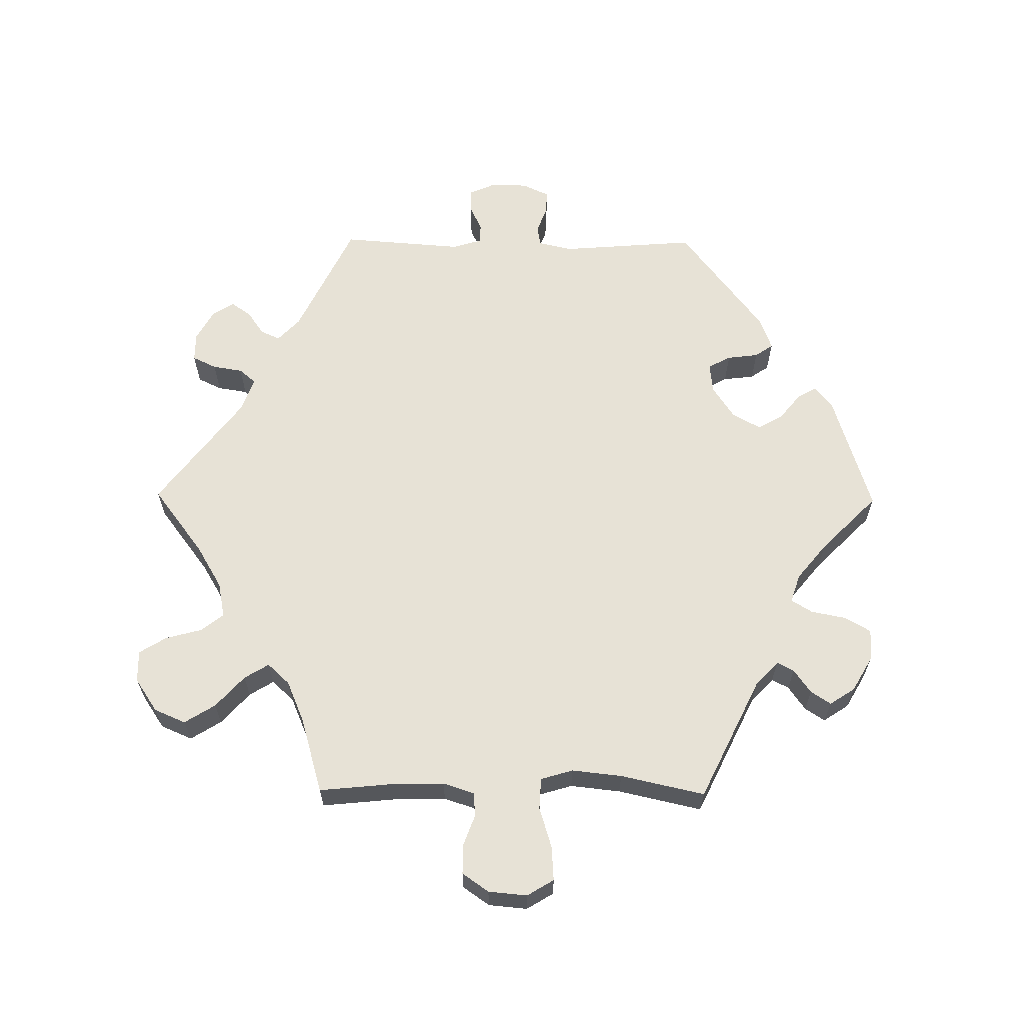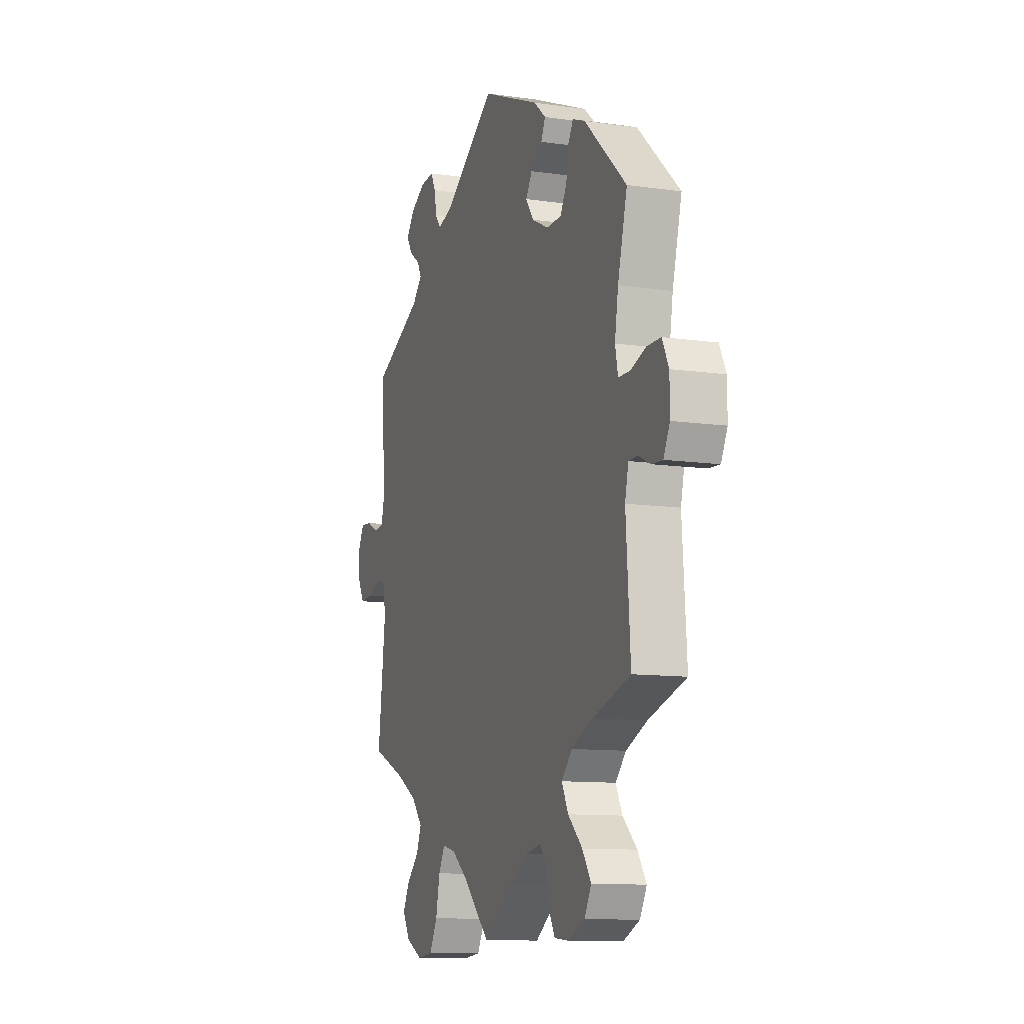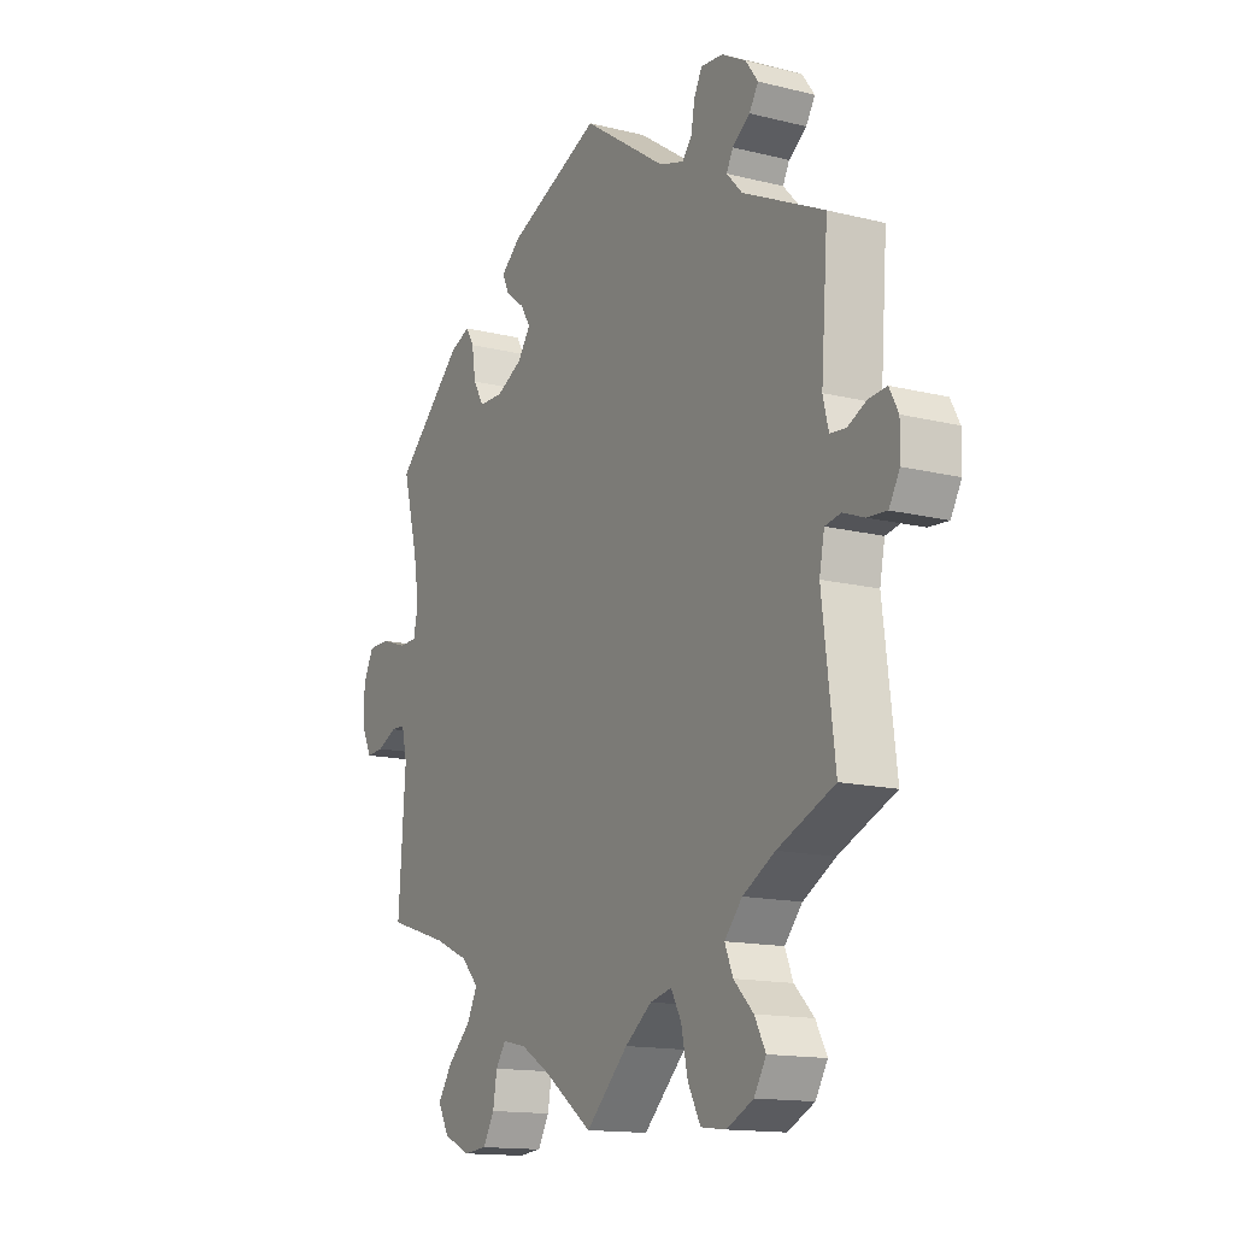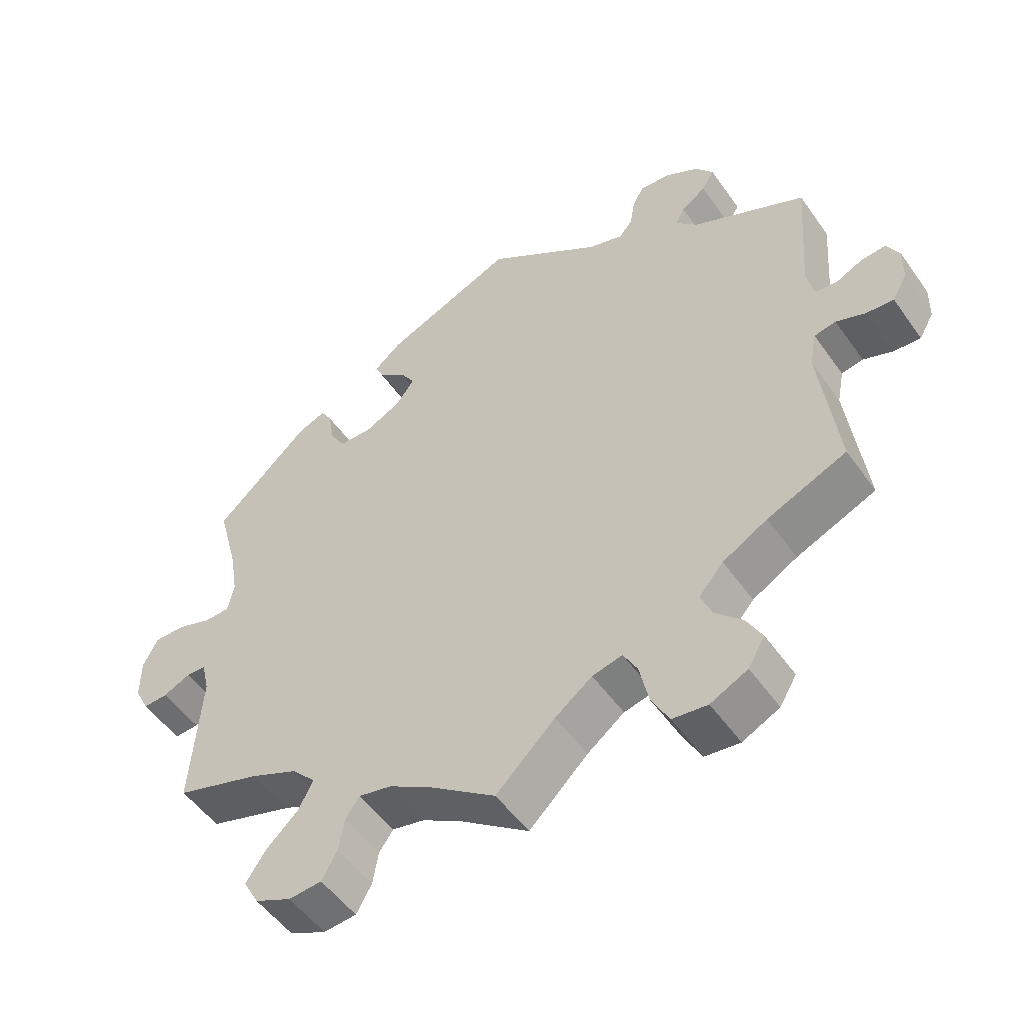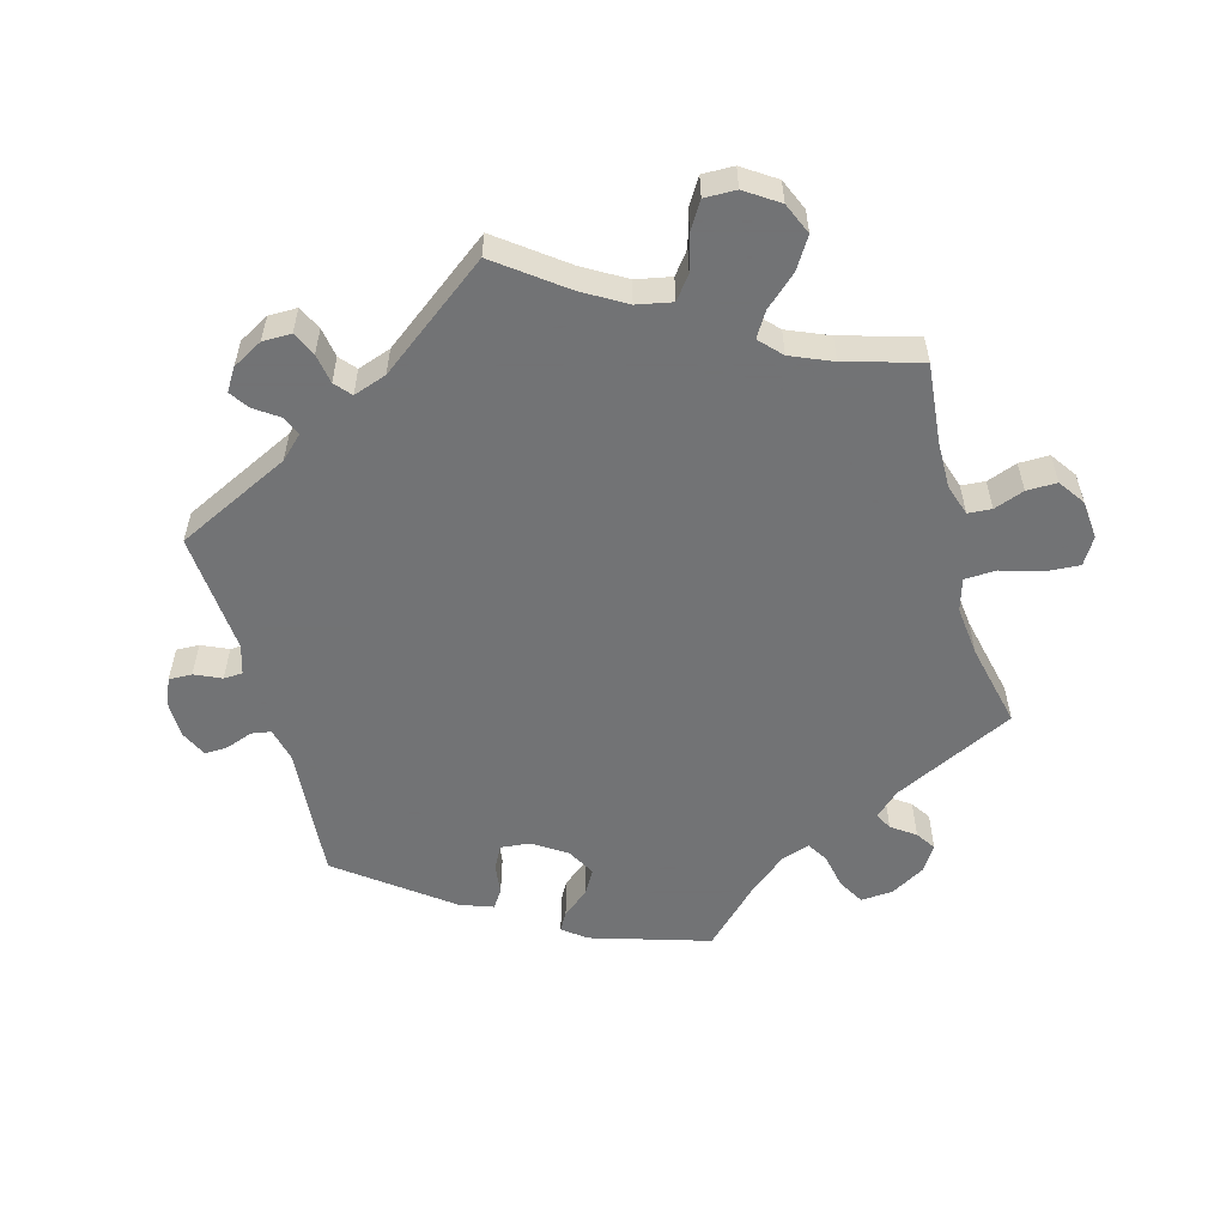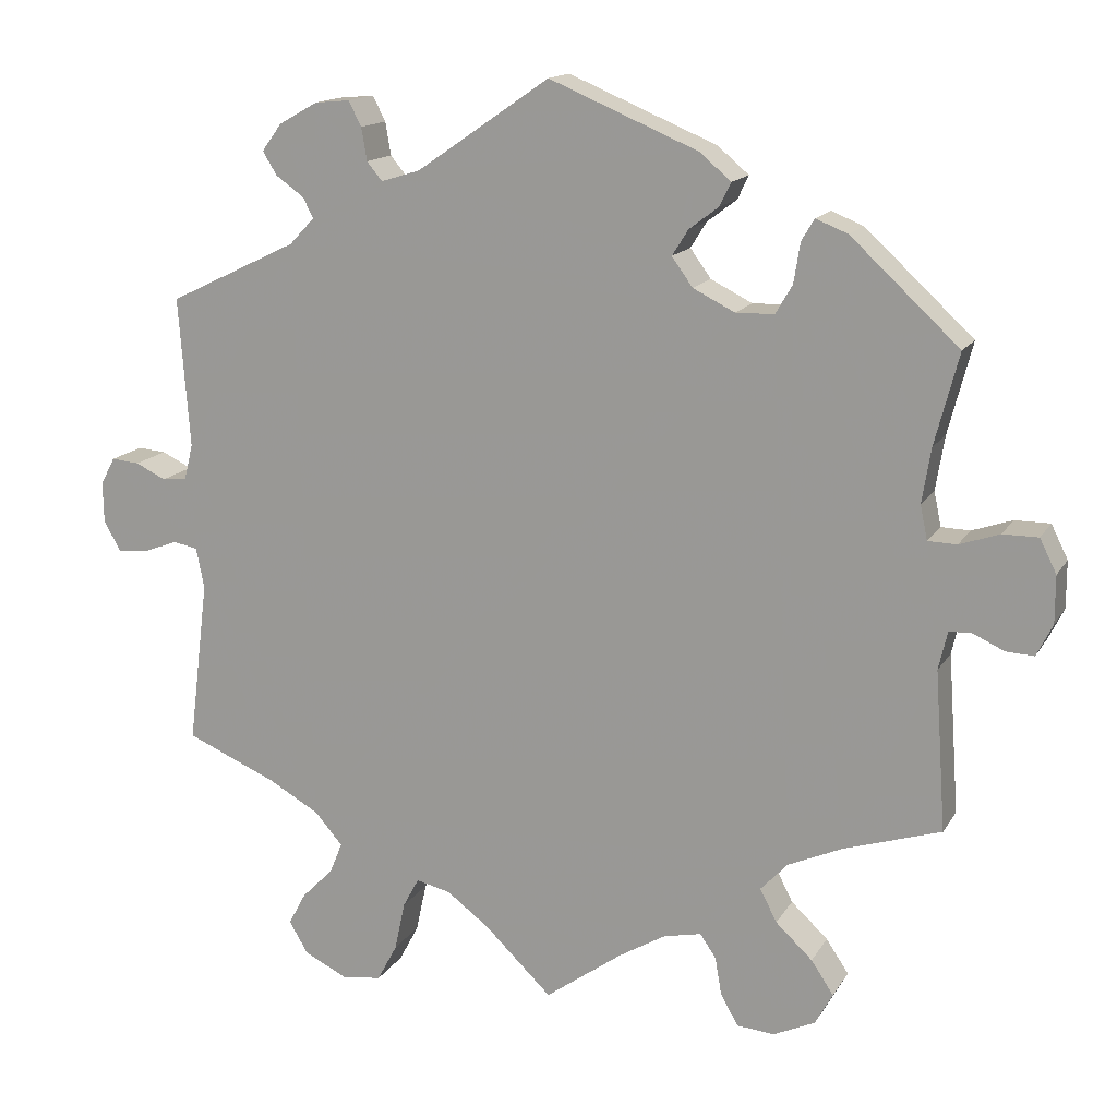
<metadata>
{"format":"obj","ext":"obj","renderer":"f3d","projection":"perspective","resolution":1024,"background":"white","views":[{"elev":62.9,"azim":-149.4,"up":"+Y"},{"elev":-10.8,"azim":-109.6,"up":"+Z"},{"elev":-14.5,"azim":61.5,"up":"+Z"},{"elev":-51.8,"azim":34.2,"up":"+Z"},{"elev":-55.7,"azim":135.4,"up":"+Y"},{"elev":14.9,"azim":-159.2,"up":"+Z"}]}
</metadata>
<code>
v -0.366 0.07 0.414
v -0.326 0.07 0.43
v -0.31 0.07 0.403
v -0.302 0.07 0.353
v -0.281 0.07 0.317
v -0.233 0.07 0.316
v -0.181 0.07 0.342
v -0.155 0.07 0.378
v -0.175 0.07 0.41
v -0.212 0.07 0.438
v -0.226 0.07 0.467
v -0.187 0.07 0.5
v -0.001 0.07 0.578
v 0.165 0.07 0.464
v 0.214 0.07 0.449
v 0.233 0.07 0.472
v 0.24 0.07 0.513
v 0.256 0.07 0.544
v 0.3 0.07 0.54
v 0.348 0.07 0.513
v 0.373 0.07 0.479
v 0.355 0.07 0.45
v 0.32 0.07 0.425
v 0.307 0.07 0.4
v 0.338 0.07 0.367
v 0.5 0.07 0.289
v 0.486 0.07 0.102
v 0.497 0.07 0.057
v 0.528 0.07 0.054
v 0.566 0.07 0.072
v 0.601 0.07 0.075
v 0.619 0.07 0.041
v 0.618 0.07 -0.01
v 0.597 0.07 -0.047
v 0.558 0.07 -0.044
v 0.516 0.07 -0.028
v 0.485 0.07 -0.034
v 0.475 0.07 -0.085
v 0.5 0.07 -0.289
v 0.387 0.07 -0.337
v 0.323 0.07 -0.373
v 0.288 0.07 -0.413
v 0.304 0.07 -0.452
v 0.343 0.07 -0.491
v 0.365 0.07 -0.532
v 0.341 0.07 -0.572
v 0.288 0.07 -0.598
v 0.238 0.07 -0.592
v 0.213 0.07 -0.545
v 0.2 0.07 -0.484
v 0.18 0.07 -0.447
v 0.137 0.07 -0.457
v 0.084 0.07 -0.497
v 0 0.07 -0.578
v -0.096 0.07 -0.509
v -0.155 0.07 -0.474
v -0.202 0.07 -0.464
v -0.222 0.07 -0.493
v -0.23 0.07 -0.54
v -0.252 0.07 -0.579
v -0.299 0.07 -0.583
v -0.351 0.07 -0.559
v -0.373 0.07 -0.519
v -0.345 0.07 -0.477
v -0.299 0.07 -0.434
v -0.278 0.07 -0.393
v -0.312 0.07 -0.357
v -0.38 0.07 -0.327
v -0.501 0.07 -0.289
v -0.487 0.07 -0.09
v -0.498 0.07 -0.042
v -0.526 0.07 -0.041
v -0.565 0.07 -0.059
v -0.6 0.07 -0.061
v -0.62 0.07 -0.021
v -0.62 0.07 0.038
v -0.599 0.07 0.08
v -0.555 0.07 0.08
v -0.505 0.07 0.063
v -0.469 0.07 0.064
v -0.46 0.07 0.107
v -0.471 0.07 0.175
v -0.501 0.07 0.289
v -0.366 0 0.414
v -0.326 0 0.43
v -0.31 0 0.403
v -0.302 0 0.353
v -0.281 0 0.317
v -0.233 0 0.316
v -0.181 0 0.342
v -0.155 0 0.378
v -0.175 0 0.41
v -0.212 0 0.438
v -0.226 0 0.467
v -0.187 0 0.5
v -0.001 0 0.578
v 0.165 0 0.464
v 0.214 0 0.449
v 0.233 0 0.472
v 0.24 0 0.513
v 0.256 0 0.544
v 0.3 0 0.54
v 0.348 0 0.513
v 0.373 0 0.479
v 0.355 0 0.45
v 0.32 0 0.425
v 0.307 0 0.4
v 0.338 0 0.367
v 0.5 0 0.289
v 0.486 0 0.102
v 0.497 0 0.057
v 0.528 0 0.054
v 0.566 0 0.072
v 0.601 0 0.075
v 0.619 0 0.041
v 0.618 0 -0.01
v 0.597 0 -0.047
v 0.558 0 -0.044
v 0.516 0 -0.028
v 0.485 0 -0.034
v 0.475 0 -0.085
v 0.5 0 -0.289
v 0.387 0 -0.337
v 0.323 0 -0.373
v 0.288 0 -0.413
v 0.304 0 -0.452
v 0.343 0 -0.491
v 0.365 0 -0.532
v 0.341 0 -0.572
v 0.288 0 -0.598
v 0.238 0 -0.592
v 0.213 0 -0.545
v 0.2 0 -0.484
v 0.18 0 -0.447
v 0.137 0 -0.457
v 0.084 0 -0.497
v 0 0 -0.578
v -0.096 0 -0.509
v -0.155 0 -0.474
v -0.202 0 -0.464
v -0.222 0 -0.493
v -0.23 0 -0.54
v -0.252 0 -0.579
v -0.299 0 -0.583
v -0.351 0 -0.559
v -0.373 0 -0.519
v -0.345 0 -0.477
v -0.299 0 -0.434
v -0.278 0 -0.393
v -0.312 0 -0.357
v -0.38 0 -0.327
v -0.501 0 -0.289
v -0.487 0 -0.09
v -0.498 0 -0.042
v -0.526 0 -0.041
v -0.565 0 -0.059
v -0.6 0 -0.061
v -0.62 0 -0.021
v -0.62 0 0.038
v -0.599 0 0.08
v -0.555 0 0.08
v -0.505 0 0.063
v -0.469 0 0.064
v -0.46 0 0.107
v -0.471 0 0.175
v -0.501 0 0.289
f 82 83 1 2
f 81 82 2 3
f 80 81 3 4
f 76 77 78 79
f 76 79 80
f 75 76 80
f 72 73 74 75
f 71 72 75 80
f 70 71 80 4
f 68 69 70 4
f 62 63 64 65
f 62 65 66
f 61 62 66
f 58 59 60 61
f 57 58 61 66
f 56 57 66 67
f 53 54 55
f 52 53 55 56
f 51 52 56 67
f 47 48 49 50
f 47 50 51
f 46 47 51
f 43 44 45 46
f 42 43 46 51
f 41 42 51 67
f 38 39 40
f 37 38 40 41
f 33 34 35 36
f 31 32 33 36
f 29 30 31 36
f 28 29 36 37
f 27 28 37 41
f 25 26 27 41
f 20 21 22 23
f 20 23 24
f 19 20 24
f 16 17 18 19
f 15 16 19 24
f 14 15 24 25
f 12 13 14
f 9 10 11 12
f 8 9 12 14
f 7 8 14 25
f 67 68 4 5
f 41 67 5 6
f 6 7 25 41
f 85 84 166 165
f 86 85 165 164
f 87 86 164 163
f 162 161 160 159
f 163 162 159
f 163 159 158
f 158 157 156 155
f 163 158 155 154
f 87 163 154 153
f 87 153 152 151
f 148 147 146 145
f 149 148 145
f 149 145 144
f 144 143 142 141
f 149 144 141 140
f 150 149 140 139
f 138 137 136
f 139 138 136 135
f 150 139 135 134
f 133 132 131 130
f 134 133 130
f 134 130 129
f 129 128 127 126
f 134 129 126 125
f 150 134 125 124
f 123 122 121
f 124 123 121 120
f 119 118 117 116
f 119 116 115 114
f 119 114 113 112
f 120 119 112 111
f 124 120 111 110
f 124 110 109 108
f 106 105 104 103
f 107 106 103
f 107 103 102
f 102 101 100 99
f 107 102 99 98
f 108 107 98 97
f 97 96 95
f 95 94 93 92
f 97 95 92 91
f 108 97 91 90
f 88 87 151 150
f 89 88 150 124
f 124 108 90 89
f 1 84 85 2
f 2 85 86 3
f 3 86 87 4
f 4 87 88 5
f 5 88 89 6
f 6 89 90 7
f 7 90 91 8
f 8 91 92 9
f 9 92 93 10
f 10 93 94 11
f 11 94 95 12
f 12 95 96 13
f 13 96 97 14
f 14 97 98 15
f 15 98 99 16
f 16 99 100 17
f 17 100 101 18
f 18 101 102 19
f 19 102 103 20
f 20 103 104 21
f 21 104 105 22
f 22 105 106 23
f 23 106 107 24
f 24 107 108 25
f 25 108 109 26
f 26 109 110 27
f 27 110 111 28
f 28 111 112 29
f 29 112 113 30
f 30 113 114 31
f 31 114 115 32
f 32 115 116 33
f 33 116 117 34
f 34 117 118 35
f 35 118 119 36
f 36 119 120 37
f 37 120 121 38
f 38 121 122 39
f 39 122 123 40
f 40 123 124 41
f 41 124 125 42
f 42 125 126 43
f 43 126 127 44
f 44 127 128 45
f 45 128 129 46
f 46 129 130 47
f 47 130 131 48
f 48 131 132 49
f 49 132 133 50
f 50 133 134 51
f 51 134 135 52
f 52 135 136 53
f 53 136 137 54
f 54 137 138 55
f 55 138 139 56
f 56 139 140 57
f 57 140 141 58
f 58 141 142 59
f 59 142 143 60
f 60 143 144 61
f 61 144 145 62
f 62 145 146 63
f 63 146 147 64
f 64 147 148 65
f 65 148 149 66
f 66 149 150 67
f 67 150 151 68
f 68 151 152 69
f 69 152 153 70
f 70 153 154 71
f 71 154 155 72
f 72 155 156 73
f 73 156 157 74
f 74 157 158 75
f 75 158 159 76
f 76 159 160 77
f 77 160 161 78
f 78 161 162 79
f 79 162 163 80
f 80 163 164 81
f 81 164 165 82
f 82 165 166 83
f 83 166 84 1

</code>
